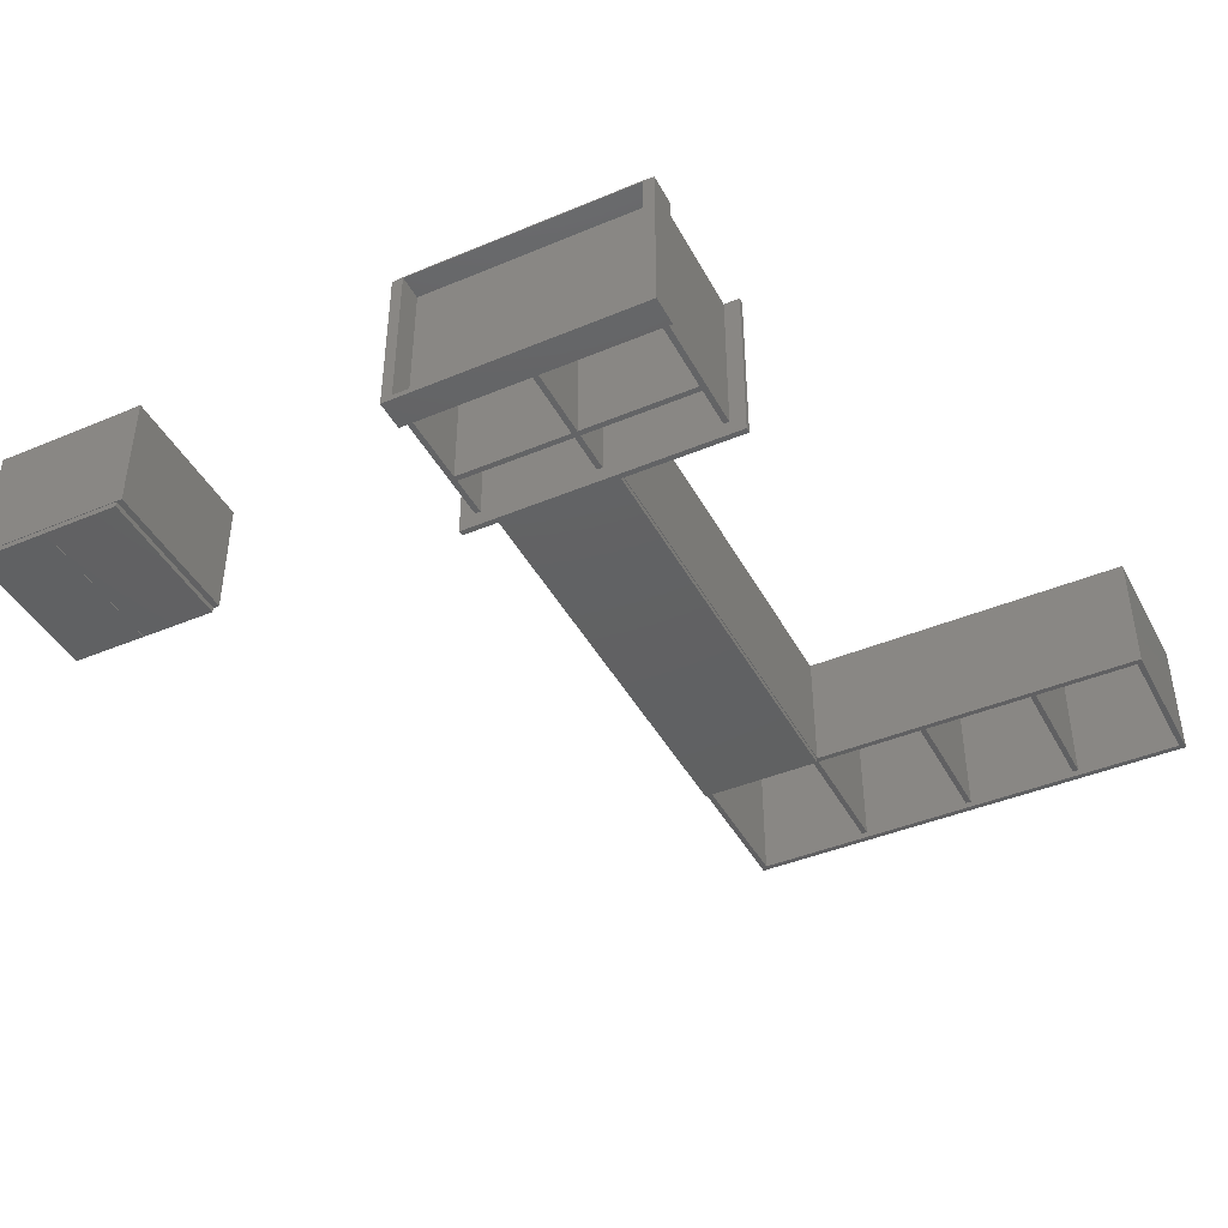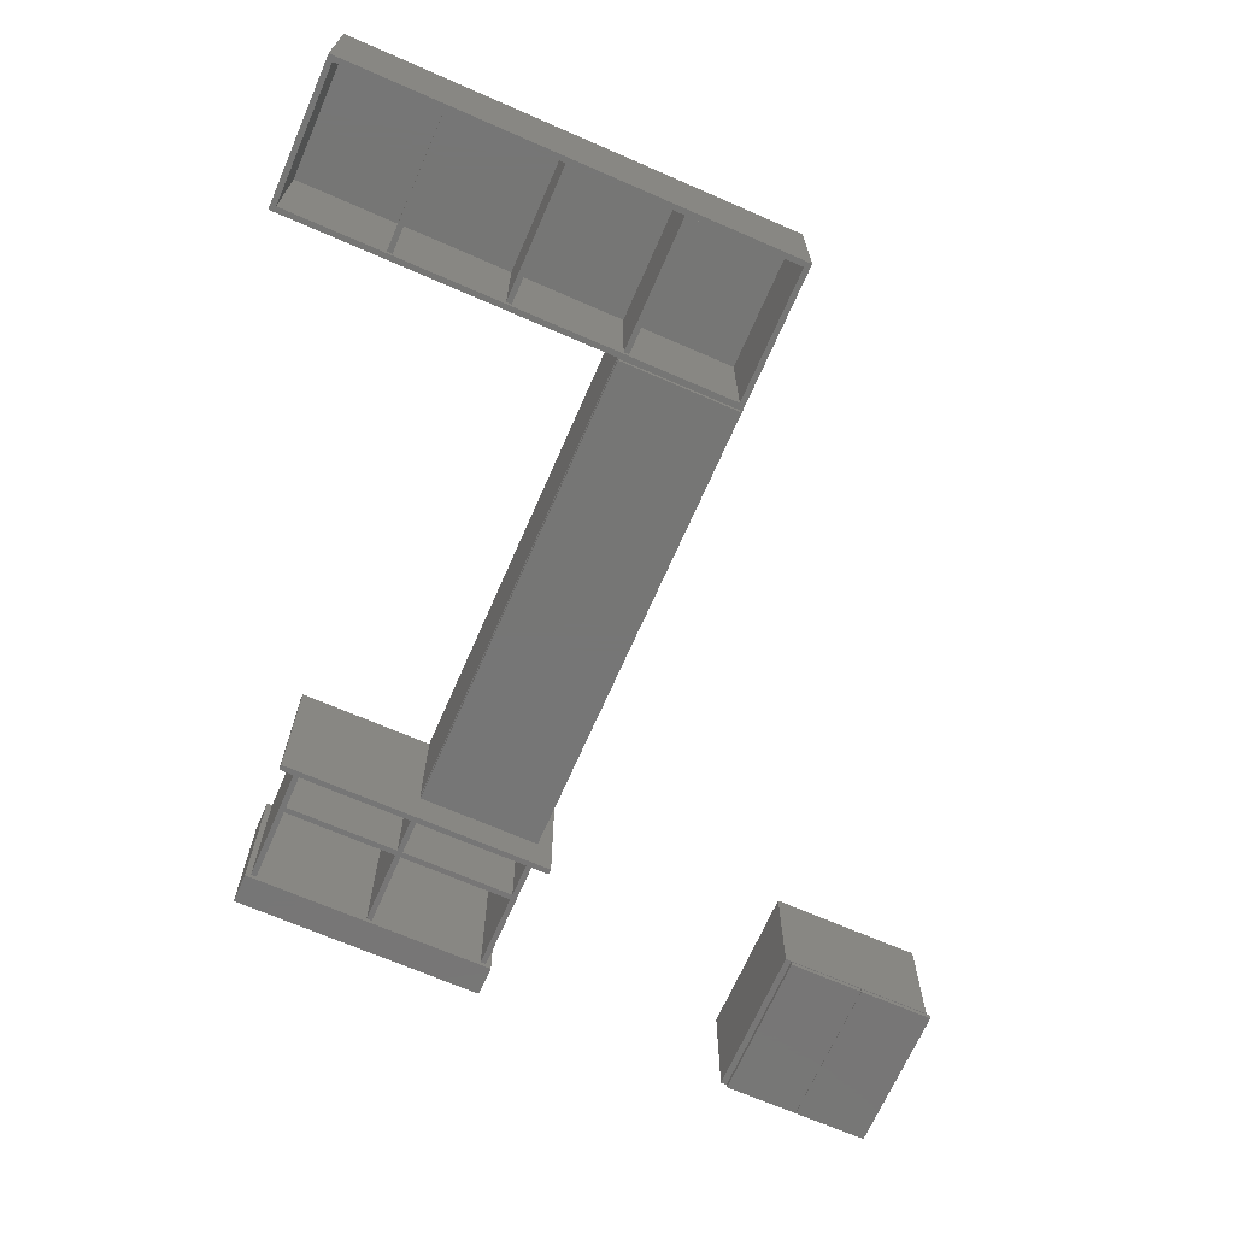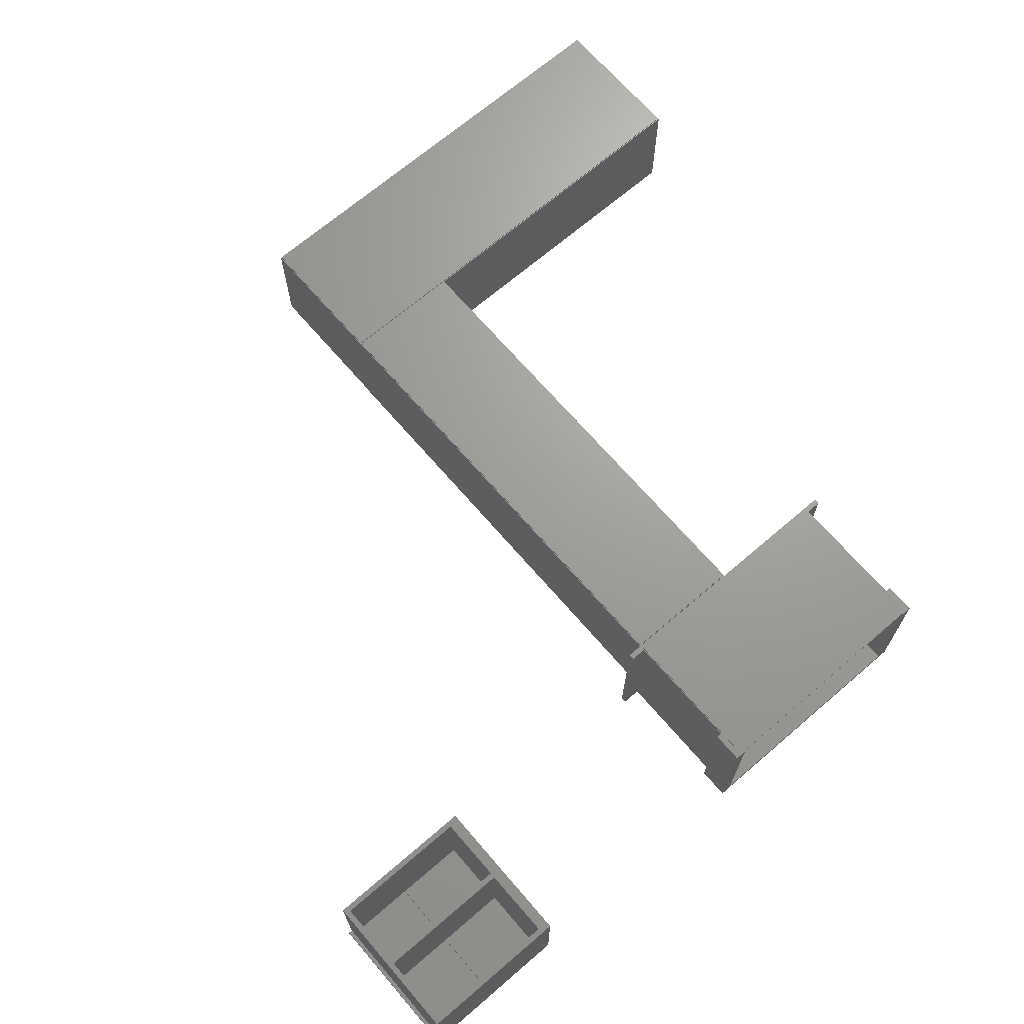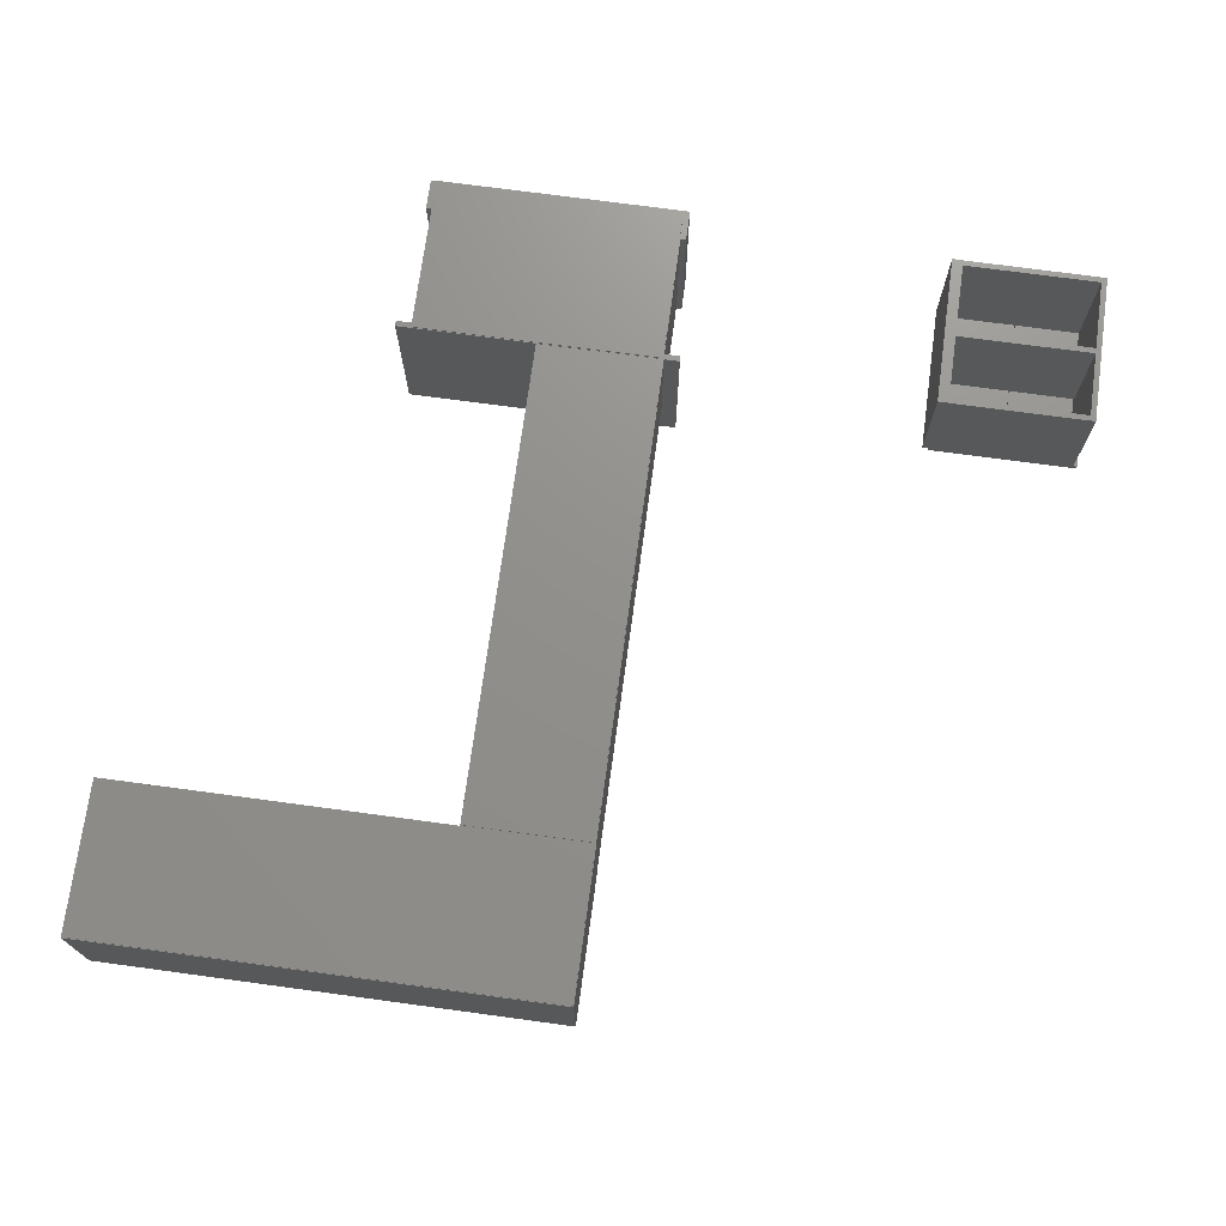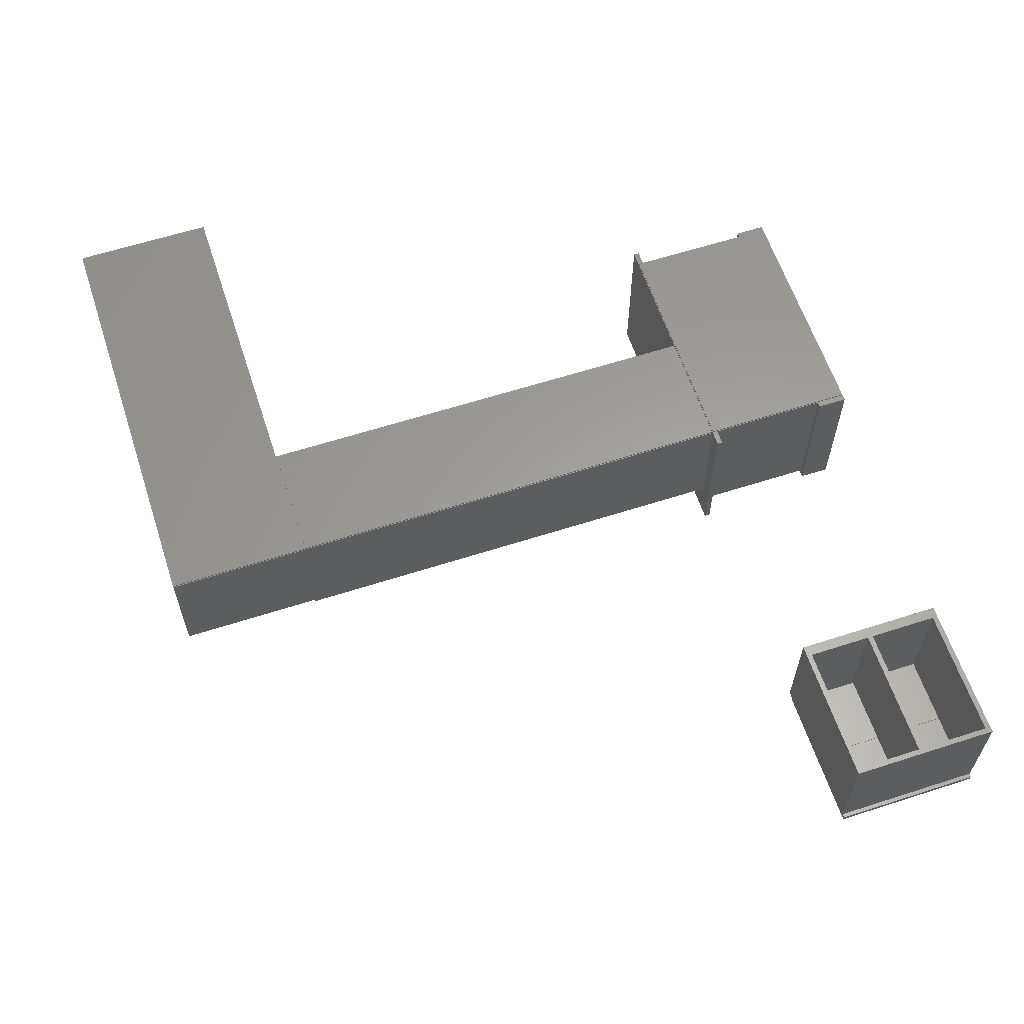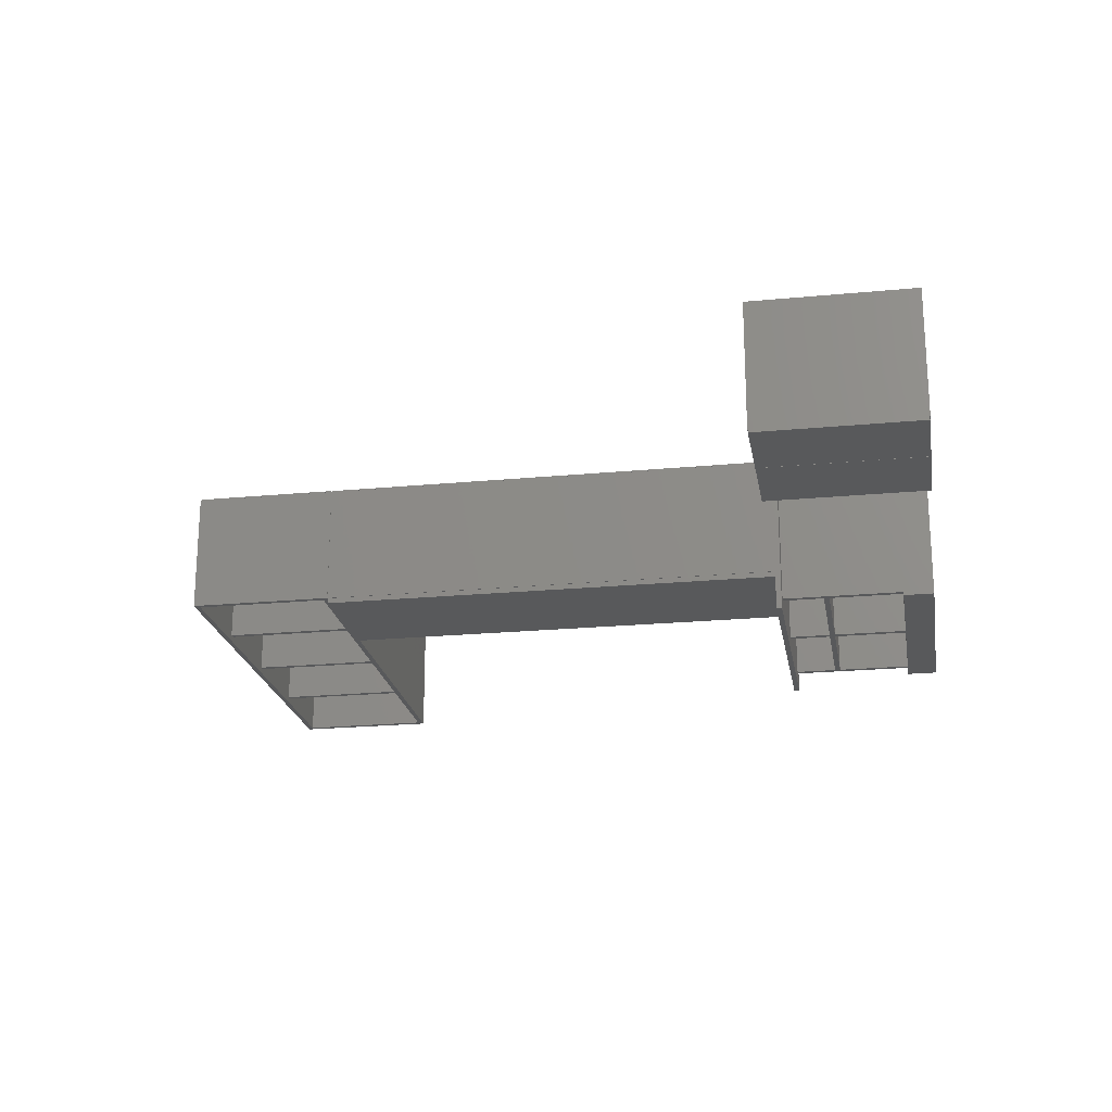
<metadata>
{"format":"stl","ext":"stl","renderer":"f3d","projection":"perspective","resolution":1024,"background":"white","views":[{"elev":-42.7,"azim":-153.5,"up":"+Y"},{"elev":-68.7,"azim":-23.6,"up":"+Y"},{"elev":68.7,"azim":139.3,"up":"+Y"},{"elev":72.4,"azim":7.7,"up":"+Y"},{"elev":61.1,"azim":71.8,"up":"+Y"},{"elev":-21.5,"azim":99.6,"up":"+Y"}]}
</metadata>
<code>
# stl→obj: 288 verts, 480 faces
v 0 500 0
v 18 0 0
v 18 500 0
v 0 0 0
v 0 0 500
v 18 500 500
v 18 0 500
v 0 500 500
v 782 500 0
v 800 0 0
v 800 500 0
v 782 0 0
v 782 0 500
v 800 500 500
v 800 0 500
v 782 500 500
v 782 500 82
v 18 0 82
v 18 500 82
v 782 0 82
v 782 0 100
v 18 500 100
v 18 0 100
v 782 500 100
v 391 500 345
v 18 0 345
v 18 500 345
v 391 0 345
v 391 0 363
v 18 500 363
v 18 0 363
v 391 500 363
v 391 499 100
v 409 0 100
v 409 499 100
v 391 0 100
v 391 0 500
v 409 499 500
v 409 0 500
v 391 499 500
v 782 499 345
v 409 0 345
v 409 499 345
v 782 0 345
v 782 0 363
v 409 499 363
v 409 0 363
v 782 499 363
v -18 0 0
v -18 500 0
v 0 0 100
v -18 500 100
v -18 0 100
v 0 500 100
v 818 500 0
v 818 0 0
v 818 0 100
v 800 500 100
v 800 0 100
v 818 500 100
v 818 -18 0
v -18 -18 0
v -18 -18 100
v 818 -18 100
v 850 500 500
v -50 -50 500
v -50 500 500
v 850 -50 500
v 850 -50 518
v -50 500 518
v -50 -50 518
v 850 500 518
v 798 501 2
v 2 505 2
v 2 501 2
v 798 505 2
v 798 505 516
v 2 501 516
v 2 505 516
v 798 501 516
v 397 500 519
v 415 100 519
v 415 500 519
v 397 100 519
v 397 100 2073
v 415 500 2073
v 415 100 2073
v 397 500 2073
v 783 500 519
v 801 100 519
v 801 500 519
v 783 100 519
v 783 100 2073
v 801 500 2073
v 801 100 2073
v 783 500 2073
v 783 500 2055
v 415 100 2055
v 415 500 2055
v 783 100 2055
v 783 100 537
v 415 500 537
v 415 100 537
v 783 500 537
v 799 501 521
v 399 505 521
v 399 501 521
v 799 505 521
v 799 505 2071
v 399 501 2071
v 399 505 2071
v 799 501 2071
v 783 500 713
v 415 120 713
v 415 500 713
v 783 120 713
v 783 120 731
v 415 500 731
v 415 120 731
v 783 500 731
v 783 500 907
v 415 120 907
v 415 500 907
v 783 120 907
v 783 120 925
v 415 500 925
v 415 120 925
v 783 500 925
v 783 500 1101
v 415 120 1101
v 415 500 1101
v 783 120 1101
v 783 120 1119
v 415 500 1119
v 415 120 1119
v 783 500 1119
v 783 500 1295
v 415 120 1295
v 415 500 1295
v 783 120 1295
v 783 120 1313
v 415 500 1313
v 415 120 1313
v 783 500 1313
v 783 500 1489
v 415 120 1489
v 415 500 1489
v 783 120 1489
v 783 120 1507
v 415 500 1507
v 415 120 1507
v 783 500 1507
v 783 500 1683
v 415 120 1683
v 415 500 1683
v 783 120 1683
v 783 120 1701
v 415 500 1701
v 415 120 1701
v 783 500 1701
v 783 500 1877
v 415 120 1877
v 415 500 1877
v 783 120 1877
v 783 120 1895
v 415 500 1895
v 415 120 1895
v 783 500 1895
v 399 82 521
v 799 100 521
v 799 82 521
v 399 100 521
v 399 100 2071
v 799 82 2071
v 799 100 2071
v 399 82 2071
v -698 500 2091
v 802 100 2091
v 802 500 2091
v -698 100 2091
v -698 100 2073
v 802 500 2073
v 802 100 2073
v -698 500 2073
v -698 500 2555
v 802 100 2555
v 802 500 2555
v -698 100 2555
v -698 100 2537
v 802 500 2537
v 802 100 2537
v -698 500 2537
v -680 100 2091
v -680 500 2091
v -680 500 2537
v -680 100 2537
v 784 500 2091
v 784 100 2091
v 784 100 2537
v 784 500 2537
v -696 501 2075
v 800 505 2075
v 800 501 2075
v -696 505 2075
v -696 505 2553
v 800 501 2553
v 800 505 2553
v -696 501 2553
v 409 500 2091
v 427 120 2091
v 427 500 2091
v 409 120 2091
v 409 120 2537
v 427 500 2537
v 427 120 2537
v 409 500 2537
v 34 500 2091
v 52 120 2091
v 52 500 2091
v 34 120 2091
v 34 120 2537
v 52 500 2537
v 52 120 2537
v 34 500 2537
v -341 500 2091
v -323 120 2091
v -323 500 2091
v -341 120 2091
v -341 120 2537
v -323 500 2537
v -323 120 2537
v -341 500 2537
v 1689 395 0
v 1707 0 0
v 1707 395 0
v 1689 0 0
v 1689 0 500
v 1707 395 500
v 1707 0 500
v 1689 395 500
v 2153 394 0
v 1707 394 0
v 2153 0 0
v 2153 0 18
v 1707 394 18
v 1707 0 18
v 2153 394 18
v 2153 395 0
v 2171 0 0
v 2171 395 0
v 2153 0 500
v 2171 395 500
v 2171 0 500
v 2153 395 500
v 2153 394 482
v 1707 0 482
v 1707 394 482
v 2153 0 482
v 1707 394 500
v 2153 394 500
v 1671 395 0
v 1671 0 0
v 1671 0 500
v 1671 395 500
v 2153 395 250
v 1707 20 250
v 1707 395 250
v 2153 20 250
v 2153 20 268
v 1707 395 268
v 1707 20 268
v 2153 395 268
v 1691 -18 2
v 1937 0 2
v 1937 -18 2
v 1691 0 2
v 1691 0 498
v 1937 -18 498
v 1937 0 498
v 1691 -18 498
v 1938 -18 2
v 2184 0 2
v 2184 -18 2
v 1938 0 2
v 1938 0 498
v 2184 -18 498
v 2184 0 498
v 1938 -18 498
f 1 2 3
f 2 1 4
f 5 6 7
f 6 5 8
f 5 2 4
f 2 5 7
f 6 2 7
f 2 6 3
f 6 1 3
f 1 6 8
f 1 5 4
f 5 1 8
f 9 10 11
f 10 9 12
f 13 14 15
f 14 13 16
f 13 10 12
f 10 13 15
f 14 10 15
f 10 14 11
f 14 9 11
f 9 14 16
f 9 13 12
f 13 9 16
f 17 18 19
f 18 17 20
f 21 22 23
f 22 21 24
f 21 18 20
f 18 21 23
f 22 18 23
f 18 22 19
f 22 17 19
f 17 22 24
f 17 21 20
f 21 17 24
f 25 26 27
f 26 25 28
f 29 30 31
f 30 29 32
f 29 26 28
f 26 29 31
f 30 26 31
f 26 30 27
f 30 25 27
f 25 30 32
f 25 29 28
f 29 25 32
f 33 34 35
f 34 33 36
f 37 38 39
f 38 37 40
f 37 34 36
f 34 37 39
f 38 34 39
f 34 38 35
f 38 33 35
f 33 38 40
f 33 37 36
f 37 33 40
f 41 42 43
f 42 41 44
f 45 46 47
f 46 45 48
f 45 42 44
f 42 45 47
f 46 42 47
f 42 46 43
f 46 41 43
f 41 46 48
f 41 45 44
f 45 41 48
f 1 49 50
f 49 1 4
f 51 52 53
f 52 51 54
f 51 49 4
f 49 51 53
f 52 49 53
f 49 52 50
f 52 1 50
f 1 52 54
f 1 51 4
f 51 1 54
f 55 10 11
f 10 55 56
f 57 58 59
f 58 57 60
f 57 10 56
f 10 57 59
f 58 10 59
f 10 58 11
f 58 55 11
f 55 58 60
f 55 57 56
f 57 55 60
f 61 49 62
f 49 61 56
f 57 63 53
f 63 57 64
f 57 49 56
f 49 57 53
f 63 49 53
f 49 63 62
f 63 61 62
f 61 63 64
f 61 57 56
f 57 61 64
f 65 66 67
f 66 65 68
f 69 70 71
f 70 69 72
f 69 66 68
f 66 69 71
f 70 66 71
f 66 70 67
f 70 65 67
f 65 70 72
f 65 69 68
f 69 65 72
f 73 74 75
f 74 73 76
f 77 78 79
f 78 77 80
f 77 74 76
f 74 77 79
f 78 74 79
f 74 78 75
f 78 73 75
f 73 78 80
f 73 77 76
f 77 73 80
f 81 82 83
f 82 81 84
f 85 86 87
f 86 85 88
f 85 82 84
f 82 85 87
f 86 82 87
f 82 86 83
f 86 81 83
f 81 86 88
f 81 85 84
f 85 81 88
f 89 90 91
f 90 89 92
f 93 94 95
f 94 93 96
f 93 90 92
f 90 93 95
f 94 90 95
f 90 94 91
f 94 89 91
f 89 94 96
f 89 93 92
f 93 89 96
f 97 98 99
f 98 97 100
f 93 86 87
f 86 93 96
f 93 98 100
f 98 93 87
f 86 98 87
f 98 86 99
f 86 97 99
f 97 86 96
f 97 93 100
f 93 97 96
f 89 82 83
f 82 89 92
f 101 102 103
f 102 101 104
f 101 82 92
f 82 101 103
f 102 82 103
f 82 102 83
f 102 89 83
f 89 102 104
f 89 101 92
f 101 89 104
f 105 106 107
f 106 105 108
f 109 110 111
f 110 109 112
f 109 106 108
f 106 109 111
f 110 106 111
f 106 110 107
f 110 105 107
f 105 110 112
f 105 109 108
f 109 105 112
f 113 114 115
f 114 113 116
f 117 118 119
f 118 117 120
f 117 114 116
f 114 117 119
f 118 114 119
f 114 118 115
f 118 113 115
f 113 118 120
f 113 117 116
f 117 113 120
f 121 122 123
f 122 121 124
f 125 126 127
f 126 125 128
f 125 122 124
f 122 125 127
f 126 122 127
f 122 126 123
f 126 121 123
f 121 126 128
f 121 125 124
f 125 121 128
f 129 130 131
f 130 129 132
f 133 134 135
f 134 133 136
f 133 130 132
f 130 133 135
f 134 130 135
f 130 134 131
f 134 129 131
f 129 134 136
f 129 133 132
f 133 129 136
f 137 138 139
f 138 137 140
f 141 142 143
f 142 141 144
f 141 138 140
f 138 141 143
f 142 138 143
f 138 142 139
f 142 137 139
f 137 142 144
f 137 141 140
f 141 137 144
f 145 146 147
f 146 145 148
f 149 150 151
f 150 149 152
f 149 146 148
f 146 149 151
f 150 146 151
f 146 150 147
f 150 145 147
f 145 150 152
f 145 149 148
f 149 145 152
f 153 154 155
f 154 153 156
f 157 158 159
f 158 157 160
f 157 154 156
f 154 157 159
f 158 154 159
f 154 158 155
f 158 153 155
f 153 158 160
f 153 157 156
f 157 153 160
f 161 162 163
f 162 161 164
f 165 166 167
f 166 165 168
f 165 162 164
f 162 165 167
f 166 162 167
f 162 166 163
f 166 161 163
f 161 166 168
f 161 165 164
f 165 161 168
f 169 170 171
f 170 169 172
f 173 174 175
f 174 173 176
f 173 170 172
f 170 173 175
f 174 170 175
f 170 174 171
f 174 169 171
f 169 174 176
f 169 173 172
f 173 169 176
f 177 178 179
f 178 177 180
f 181 182 183
f 182 181 184
f 181 178 180
f 178 181 183
f 182 178 183
f 178 182 179
f 182 177 179
f 177 182 184
f 177 181 180
f 181 177 184
f 185 186 187
f 186 185 188
f 189 190 191
f 190 189 192
f 189 186 188
f 186 189 191
f 190 186 191
f 186 190 187
f 190 185 187
f 185 190 192
f 185 189 188
f 189 185 192
f 177 193 194
f 193 177 180
f 189 195 196
f 195 189 192
f 189 193 180
f 193 189 196
f 195 193 196
f 193 195 194
f 195 177 194
f 177 195 192
f 177 189 180
f 189 177 192
f 197 178 179
f 178 197 198
f 199 190 191
f 190 199 200
f 199 178 198
f 178 199 191
f 190 178 191
f 178 190 179
f 190 197 179
f 197 190 200
f 197 199 198
f 199 197 200
f 201 202 203
f 202 201 204
f 205 206 207
f 206 205 208
f 205 202 204
f 202 205 207
f 206 202 207
f 202 206 203
f 206 201 203
f 201 206 208
f 201 205 204
f 205 201 208
f 209 210 211
f 210 209 212
f 213 214 215
f 214 213 216
f 213 210 212
f 210 213 215
f 214 210 215
f 210 214 211
f 214 209 211
f 209 214 216
f 209 213 212
f 213 209 216
f 217 218 219
f 218 217 220
f 221 222 223
f 222 221 224
f 221 218 220
f 218 221 223
f 222 218 223
f 218 222 219
f 222 217 219
f 217 222 224
f 217 221 220
f 221 217 224
f 225 226 227
f 226 225 228
f 229 230 231
f 230 229 232
f 229 226 228
f 226 229 231
f 230 226 231
f 226 230 227
f 230 225 227
f 225 230 232
f 225 229 228
f 229 225 232
f 233 234 235
f 234 233 236
f 237 238 239
f 238 237 240
f 237 234 236
f 234 237 239
f 238 234 239
f 234 238 235
f 238 233 235
f 233 238 240
f 233 237 236
f 237 233 240
f 241 234 242
f 234 241 243
f 244 245 246
f 245 244 247
f 244 234 243
f 234 244 246
f 245 234 246
f 234 245 242
f 245 241 242
f 241 245 247
f 241 244 243
f 244 241 247
f 248 249 250
f 249 248 243
f 251 252 253
f 252 251 254
f 251 249 243
f 249 251 253
f 252 249 253
f 249 252 250
f 252 248 250
f 248 252 254
f 248 251 243
f 251 248 254
f 255 256 257
f 256 255 258
f 251 259 239
f 259 251 260
f 251 256 258
f 256 251 239
f 259 256 239
f 256 259 257
f 259 255 257
f 255 259 260
f 255 251 258
f 251 255 260
f 261 236 233
f 236 261 262
f 263 240 237
f 240 263 264
f 263 236 262
f 236 263 237
f 240 236 237
f 236 240 233
f 240 261 233
f 261 240 264
f 261 263 262
f 263 261 264
f 265 266 267
f 266 265 268
f 269 270 271
f 270 269 272
f 269 266 268
f 266 269 271
f 270 266 271
f 266 270 267
f 270 265 267
f 265 270 272
f 265 269 268
f 269 265 272
f 273 274 275
f 274 273 276
f 277 278 279
f 278 277 280
f 277 274 276
f 274 277 279
f 278 274 279
f 274 278 275
f 278 273 275
f 273 278 280
f 273 277 276
f 277 273 280
f 281 282 283
f 282 281 284
f 285 286 287
f 286 285 288
f 285 282 284
f 282 285 287
f 286 282 287
f 282 286 283
f 286 281 283
f 281 286 288
f 281 285 284
f 285 281 288

</code>
